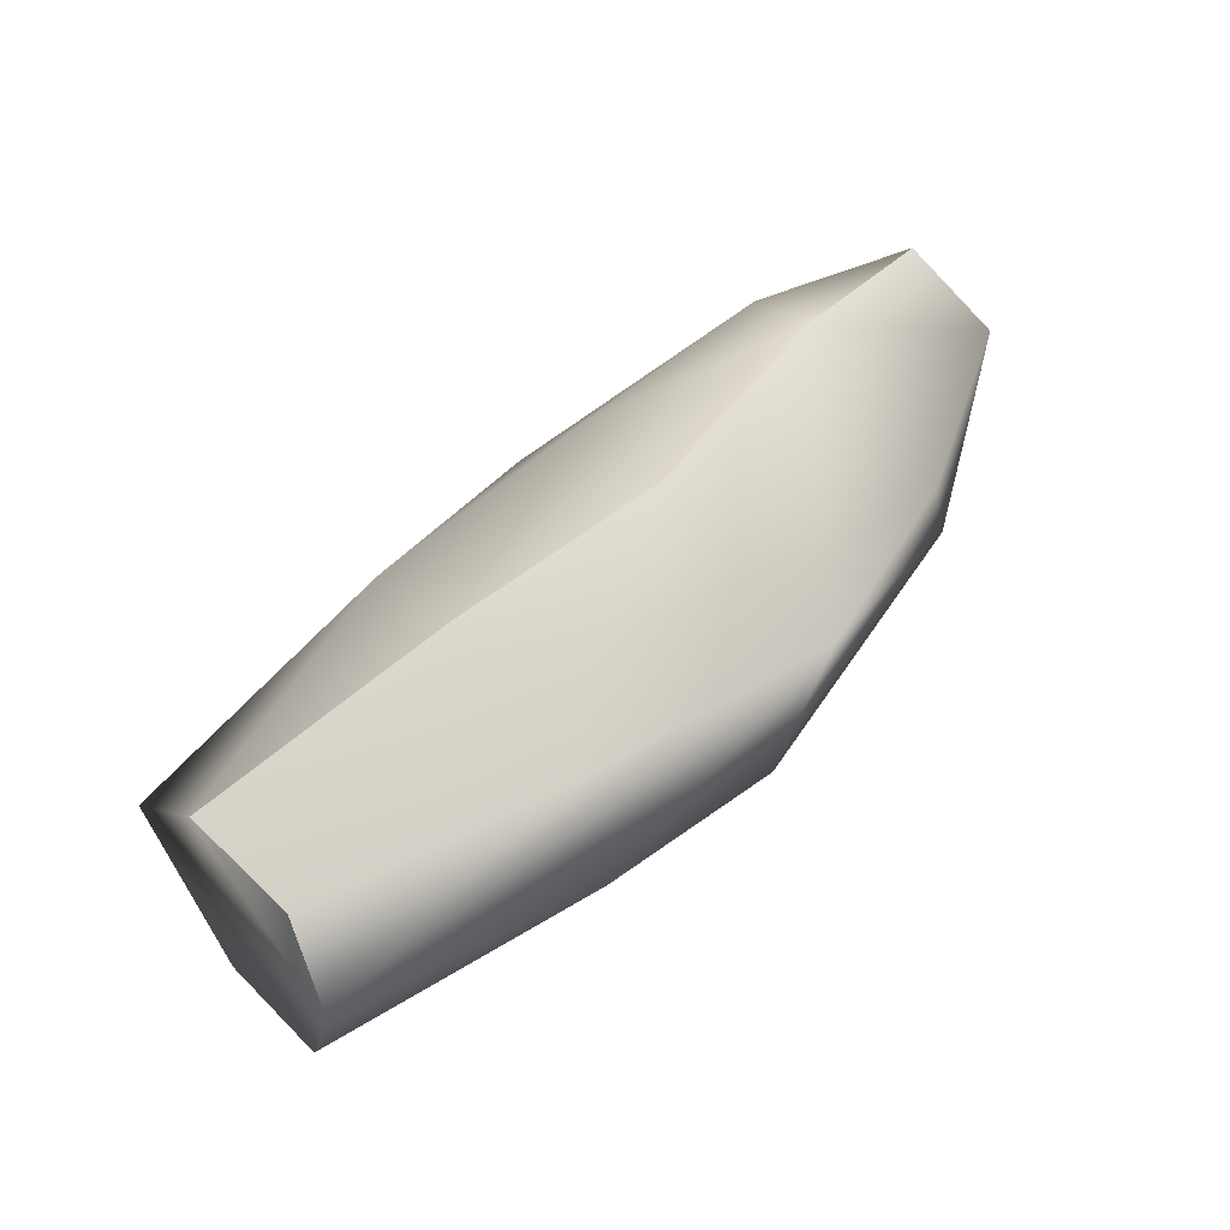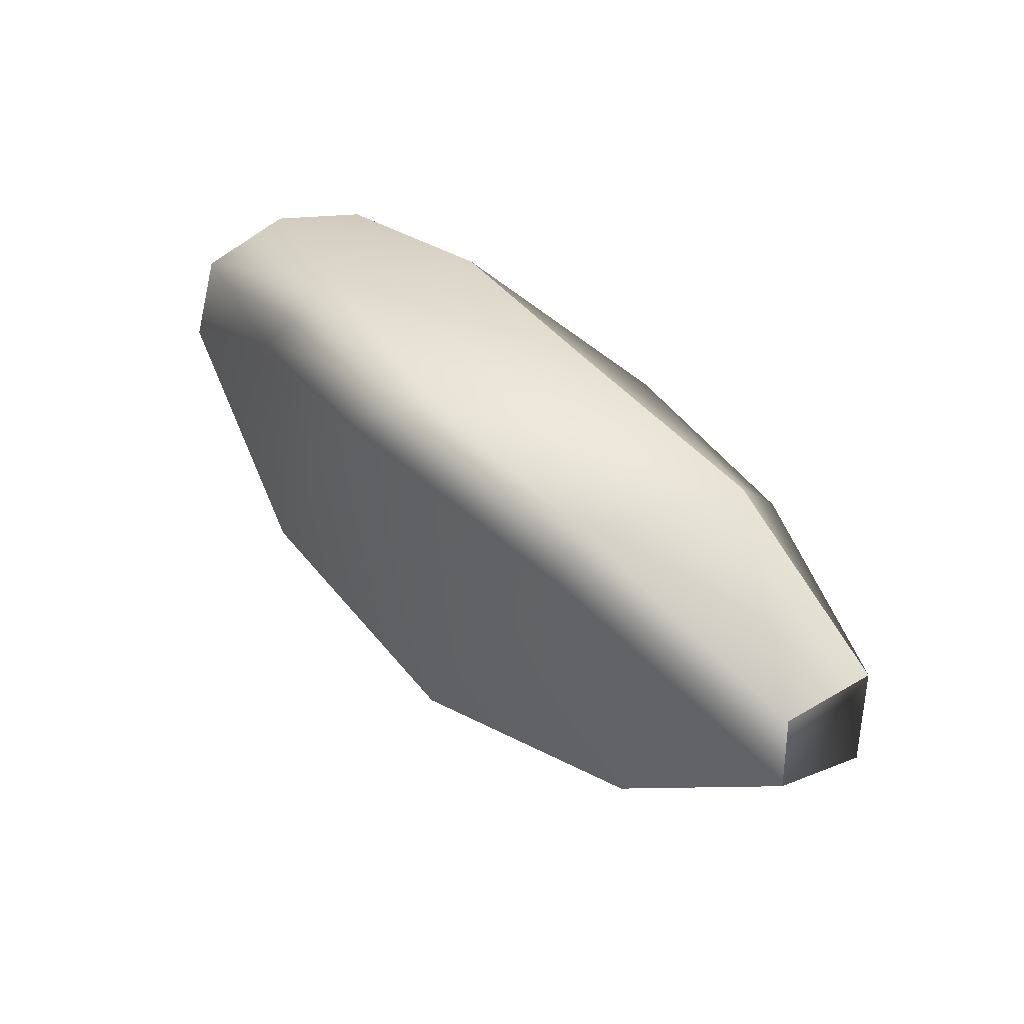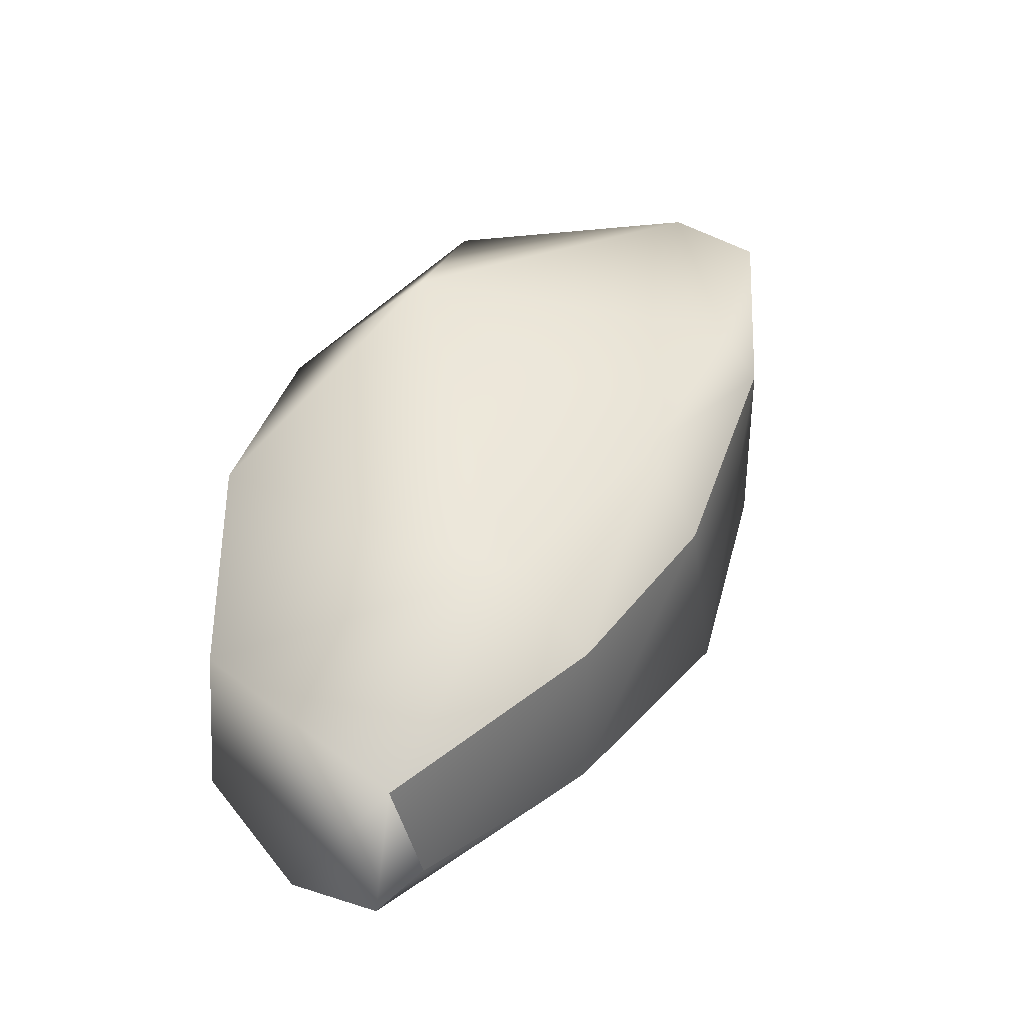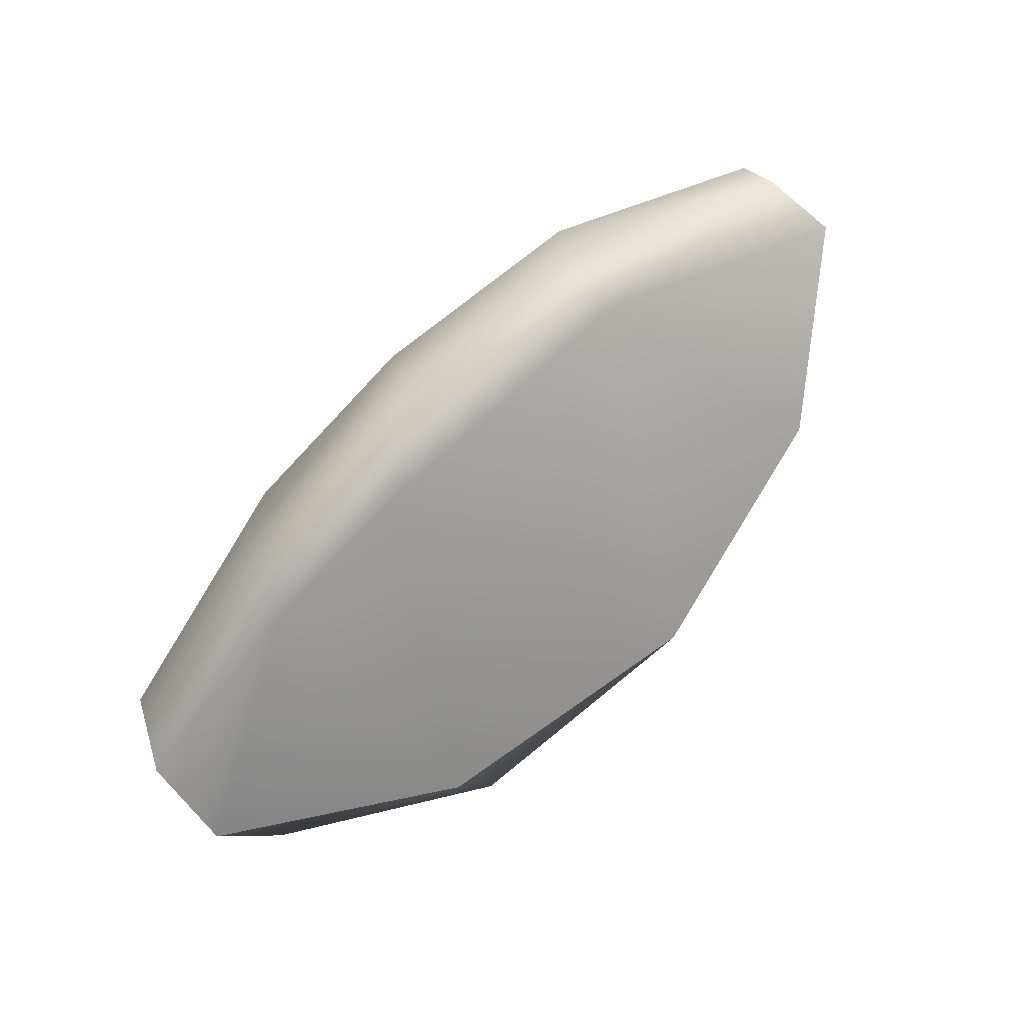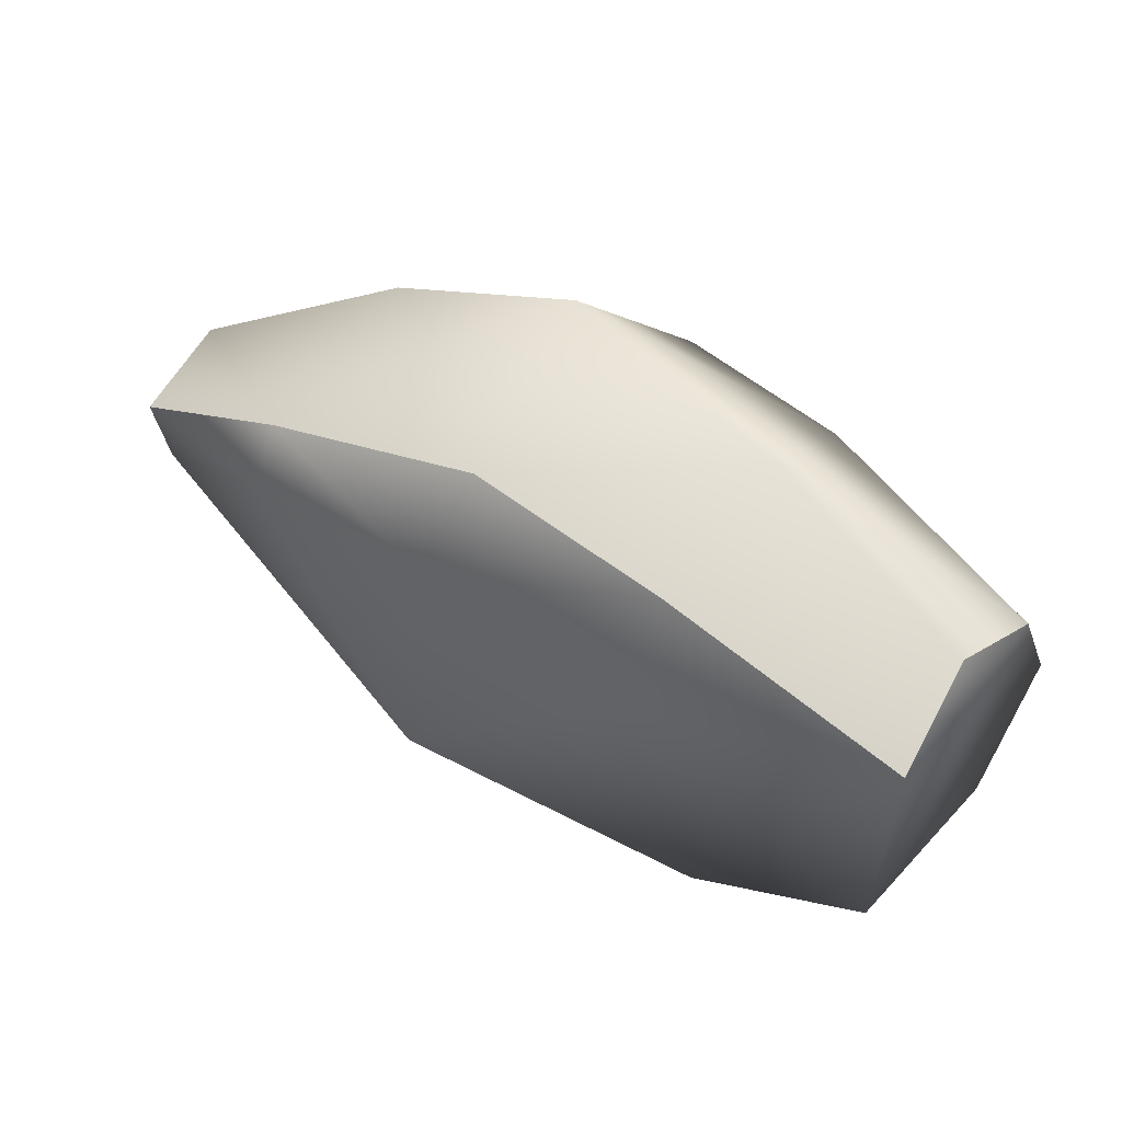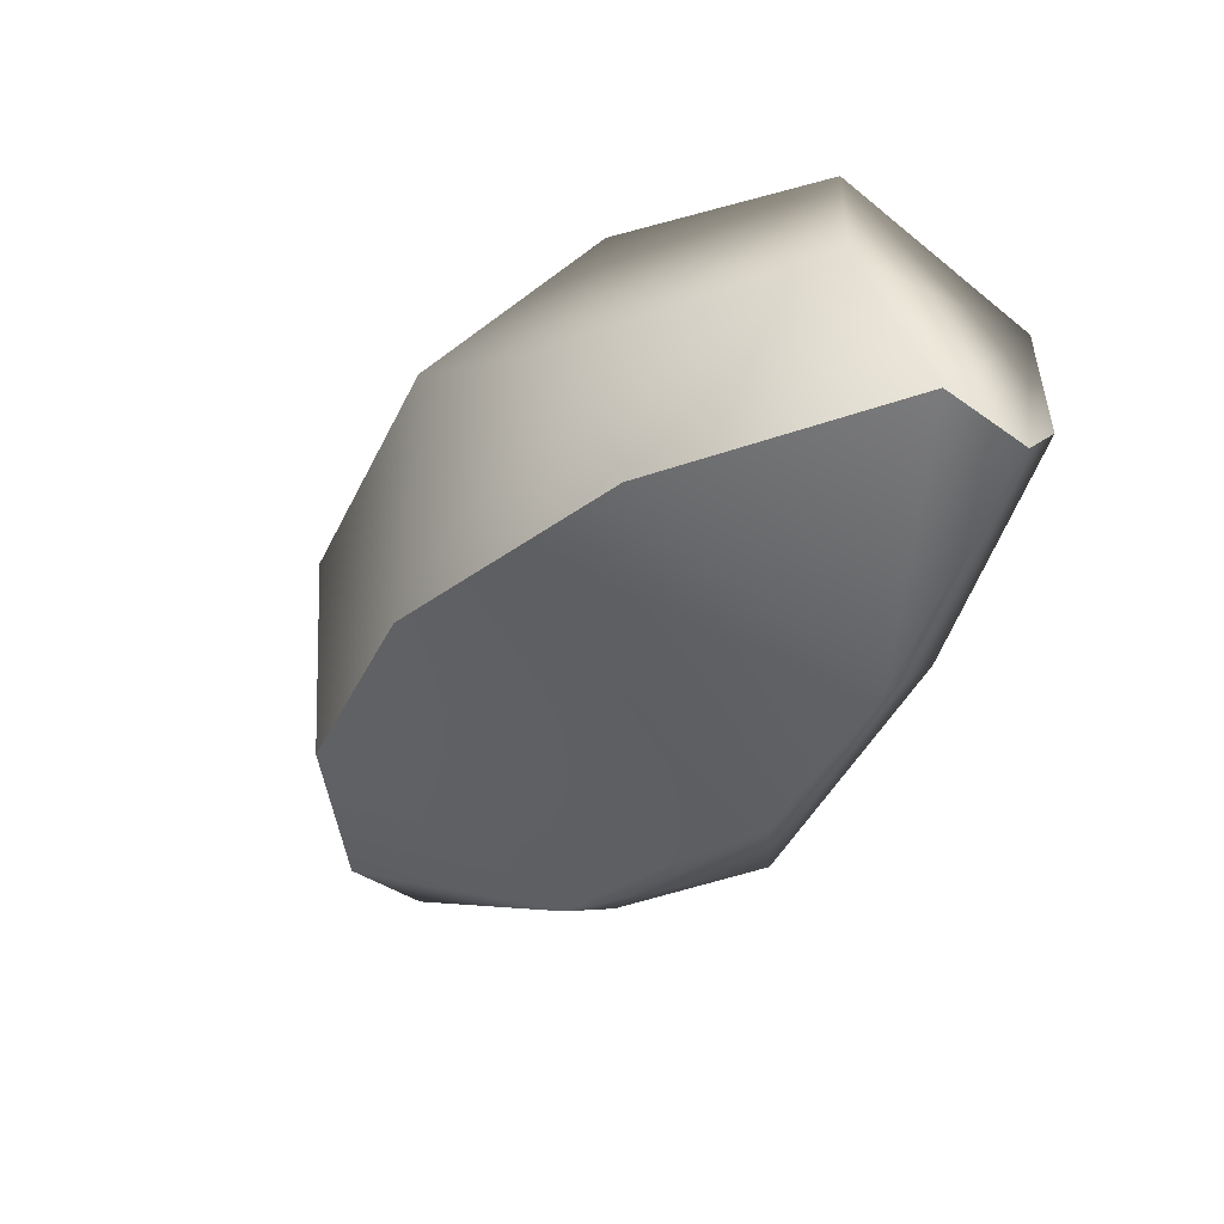
<metadata>
{"format":"obj","ext":"obj","renderer":"f3d","projection":"perspective","resolution":1024,"background":"white","views":[{"elev":78.2,"azim":-34.7,"up":"+Z"},{"elev":24.8,"azim":59.6,"up":"+Z"},{"elev":37.9,"azim":-45.6,"up":"+Y"},{"elev":-68.5,"azim":57.9,"up":"+Y"},{"elev":72.2,"azim":-140.1,"up":"+Z"},{"elev":-52.1,"azim":-111.2,"up":"+Y"}]}
</metadata>
<code>
g ENV_S05_FG_StoneHead_stone_A_MO
v -7.217 0.7924 -4.062
v -6.813 -1.13 -3.765
v -7.206 -2.503 -4.595
v -7.745 -2.663 -6.201
v -8.176 -0.7752 -7.598
v -4.581 -2.381 -9.564
v -5.168 -0.4729 -10.62
v -0.2405 -1.343 -11.59
v -8.019 2.059 -7.435
v -3.182 2.428 -5.203
v -2.715 0.9916 -3.889
v -5.335 2.967 -10.12
v -2.046 2.755 -12.08
v 0.7354 2.727 -5.584
v 0.9574 1.112 -4.591
v 4.486 2.209 -6.13
v 0.2224 4.149 -11.01
v 2.709 3.473 -12.38
v 4.072 0.1684 -11.69
v 7.37 1.128 -10.12
v 4.175 3.123 -6.757
v 7.293 2.855 -8.568
v 7.553 1.01 -8.761
v 7.048 2.965 -10.32
v -7.217 0.7924 -4.062
v -2.715 0.9916 -3.889
v -6.813 -1.13 -3.765
v -2.79 -1.825 -3.825
v 0.9574 1.112 -4.591
v -7.206 -2.503 -4.595
v 1.64 -2.217 -4.608
v 4.486 2.209 -6.13
v -2.986 -3.188 -4.879
v -7.745 -2.663 -6.201
v -4.581 -2.381 -9.564
v -0.07399 -3.164 -5.419
v -0.2405 -1.343 -11.59
v 4.463 -1.486 -7.074
v 4.072 0.1684 -11.69
v 7.37 1.128 -10.12
v 7.553 1.01 -8.761
v 7.293 2.855 -8.568
v 4.544 -1.009 -6.136
g ENV_S05_FG_StoneHead_stone_A_MO_0
f 3 2 1
f 4 3 1
f 4 1 5
f 6 4 5
f 6 5 7
f 7 8 6
f 1 9 5
f 7 5 9
f 1 10 9
f 1 11 10
f 7 9 12
f 9 10 12
f 13 8 7
f 13 7 12
f 11 14 10
f 11 15 14
f 16 14 15
f 10 17 12
f 13 12 17
f 10 14 17
f 8 13 18
f 17 18 13
f 8 18 19
f 19 18 20
f 16 21 14
f 14 21 17
f 16 22 21
f 22 23 20
f 18 17 24
f 21 24 17
f 18 24 20
f 21 22 24
f 22 20 24
f 27 26 25
f 27 28 26
f 28 29 26
f 28 27 30
f 28 31 29
f 32 29 31
f 28 30 33
f 31 28 33
f 30 34 33
f 34 35 33
f 35 36 33
f 31 33 36
f 35 37 36
f 37 38 36
f 31 36 38
f 37 39 38
f 38 39 40
f 41 38 40
f 42 32 41
f 32 31 43
f 31 38 43
f 41 43 38
f 32 43 41

</code>
